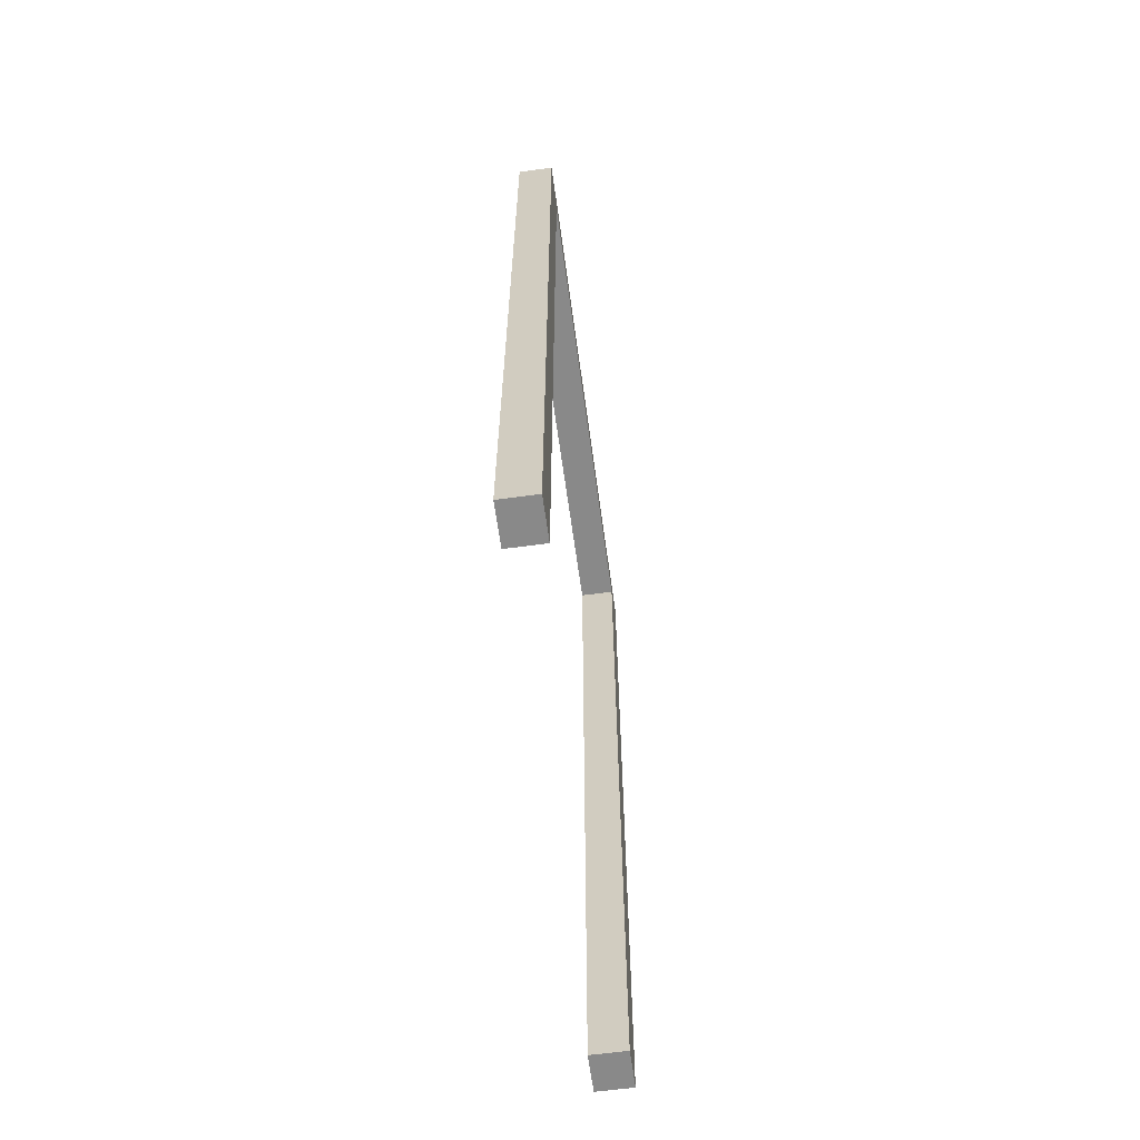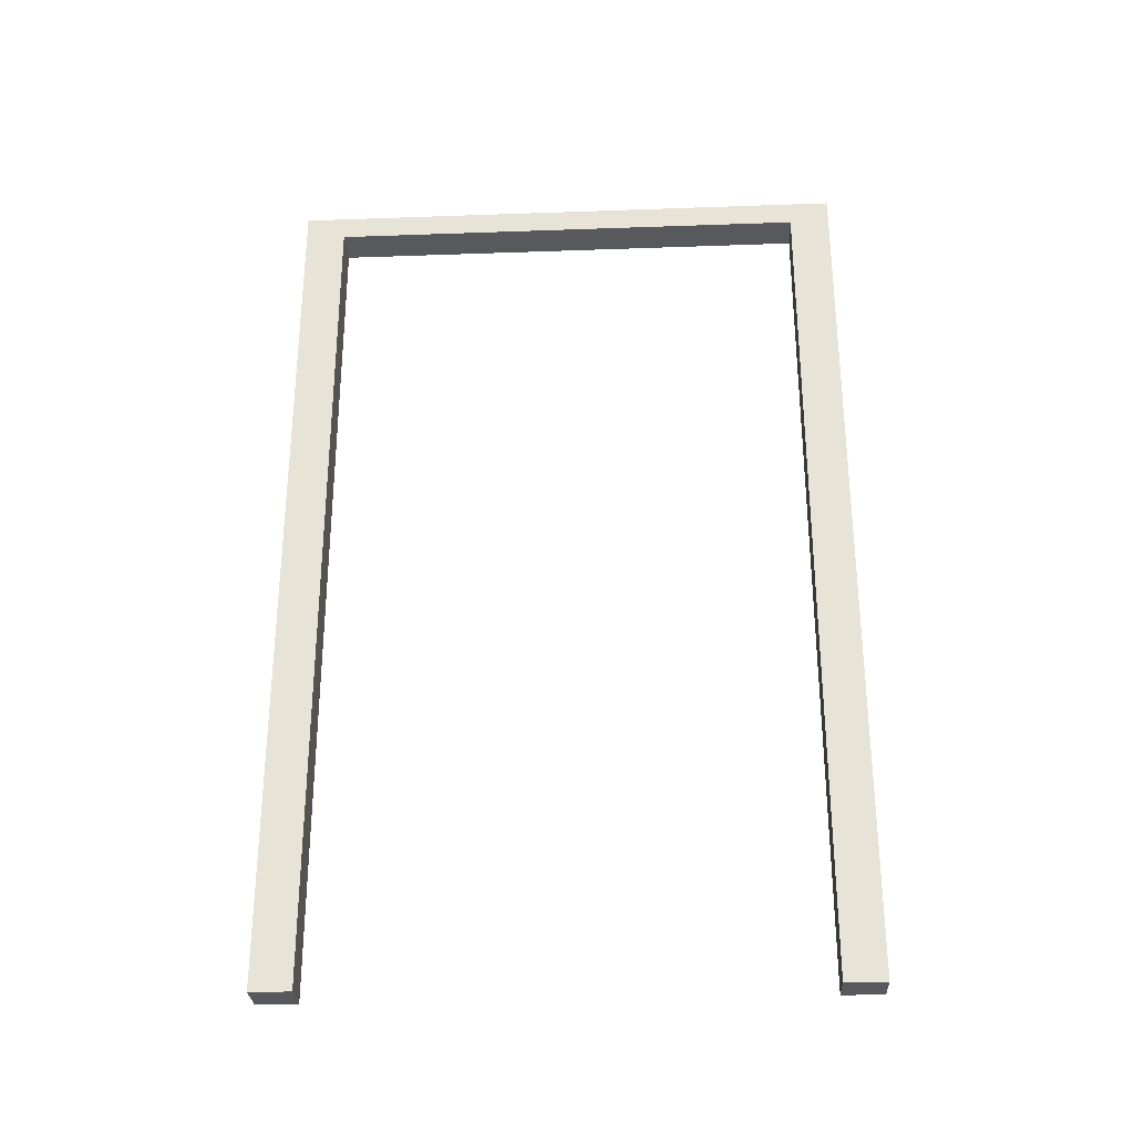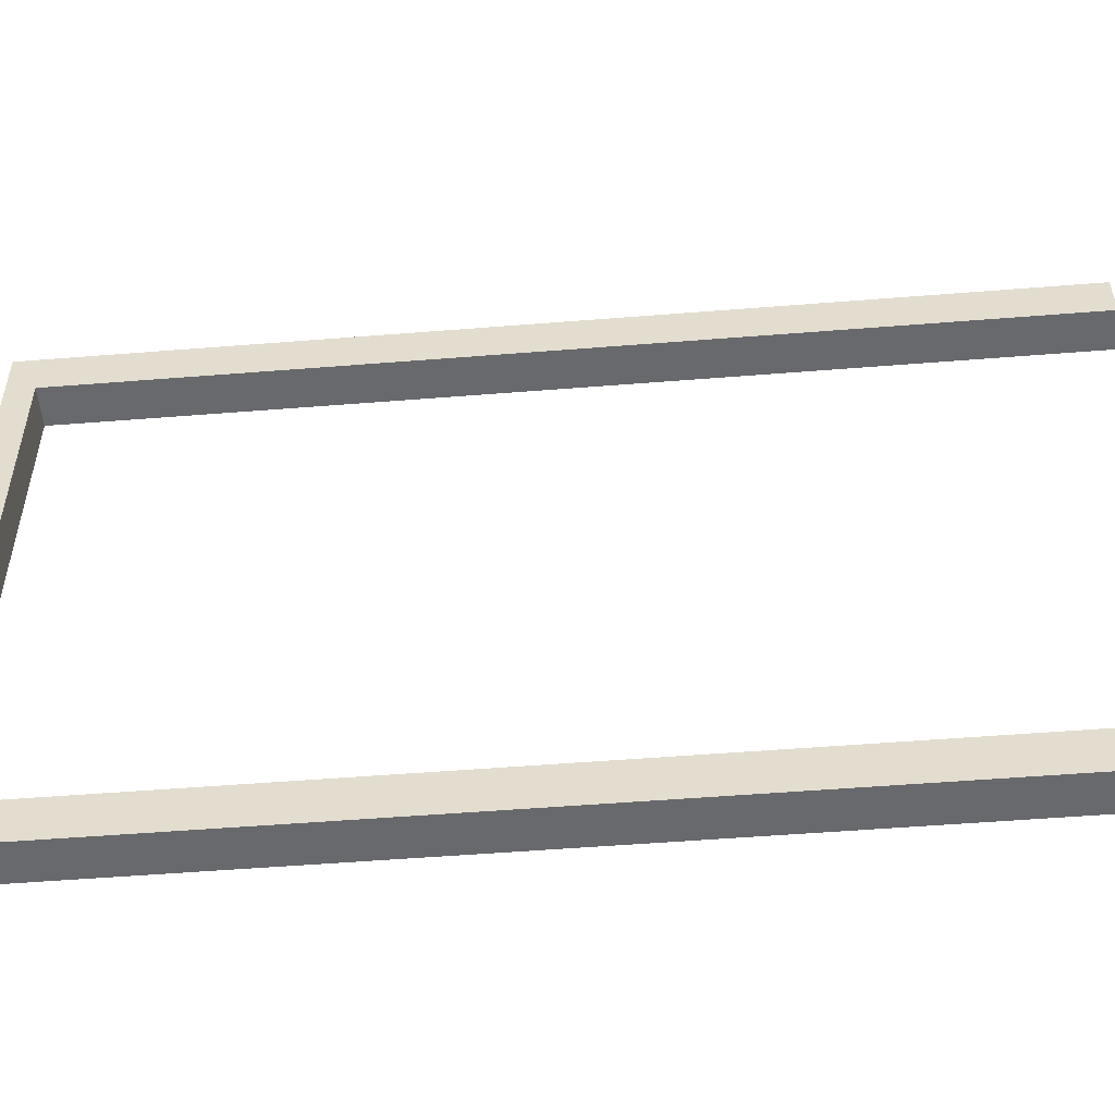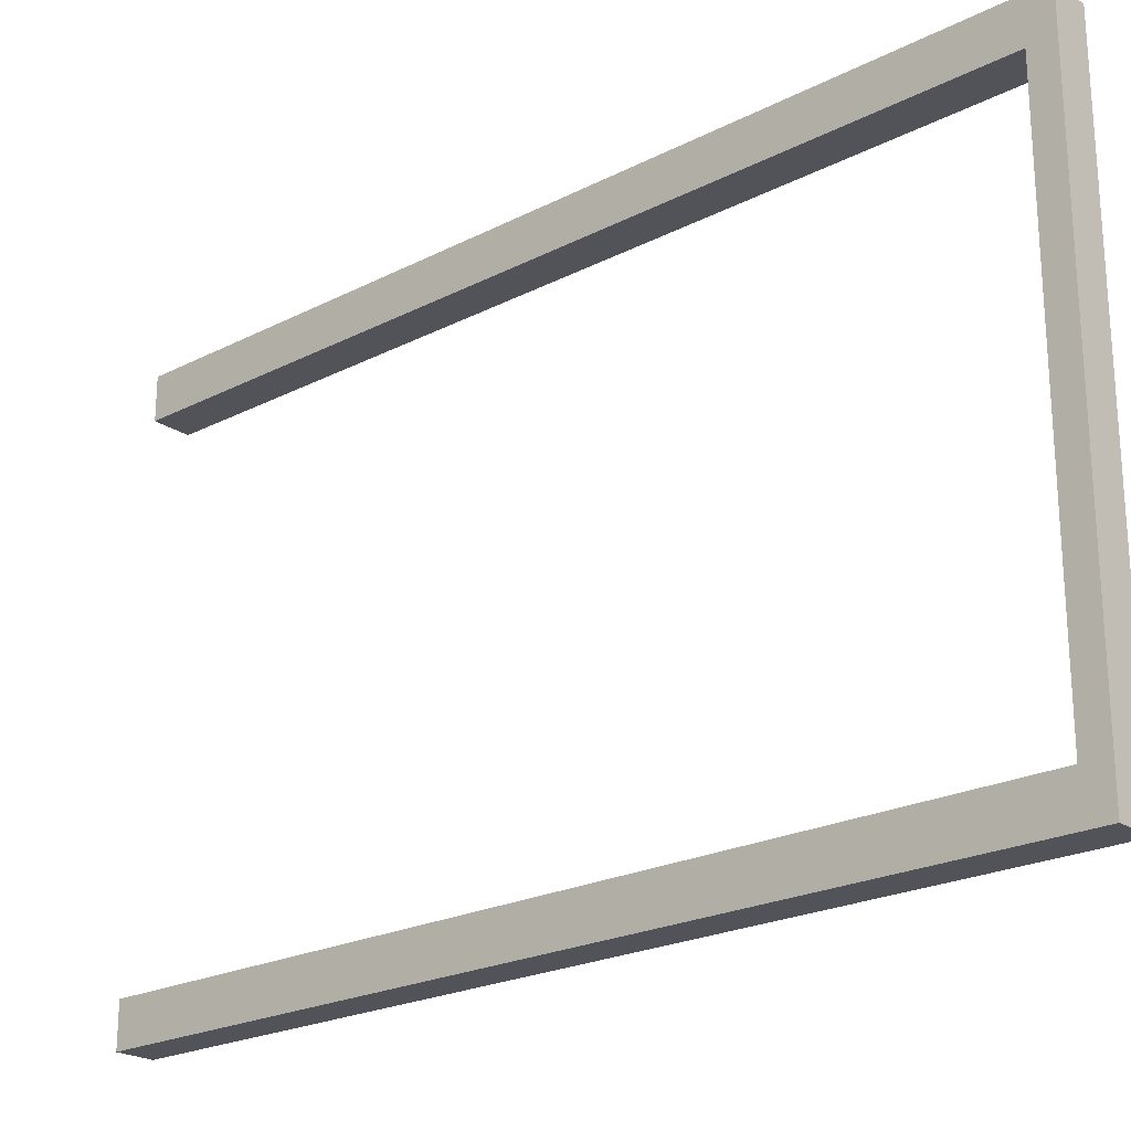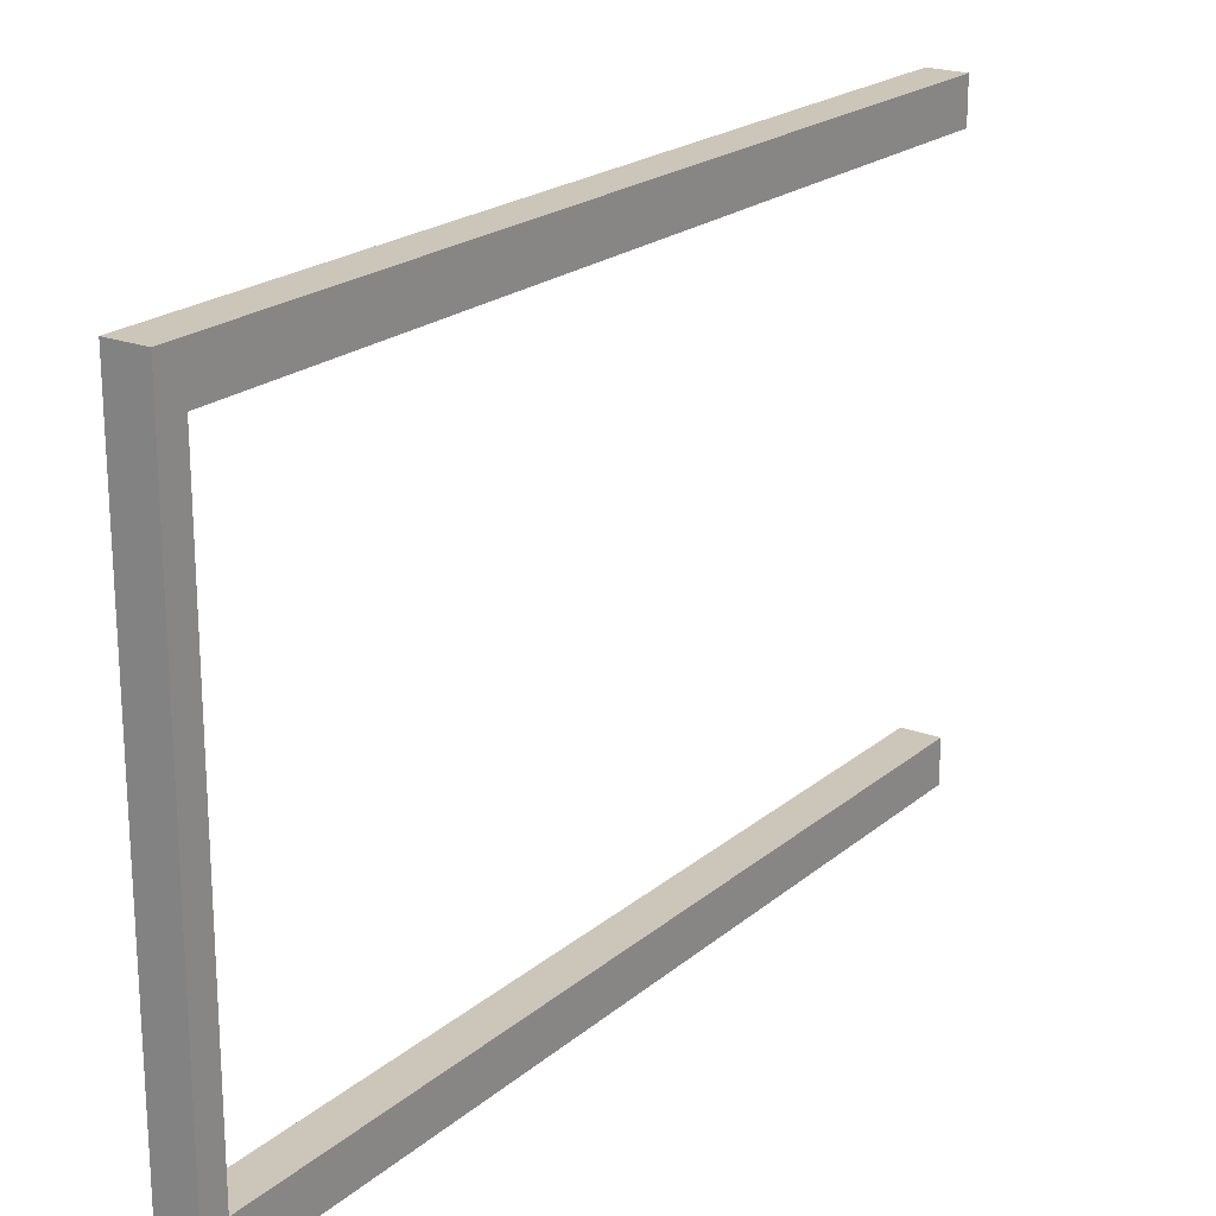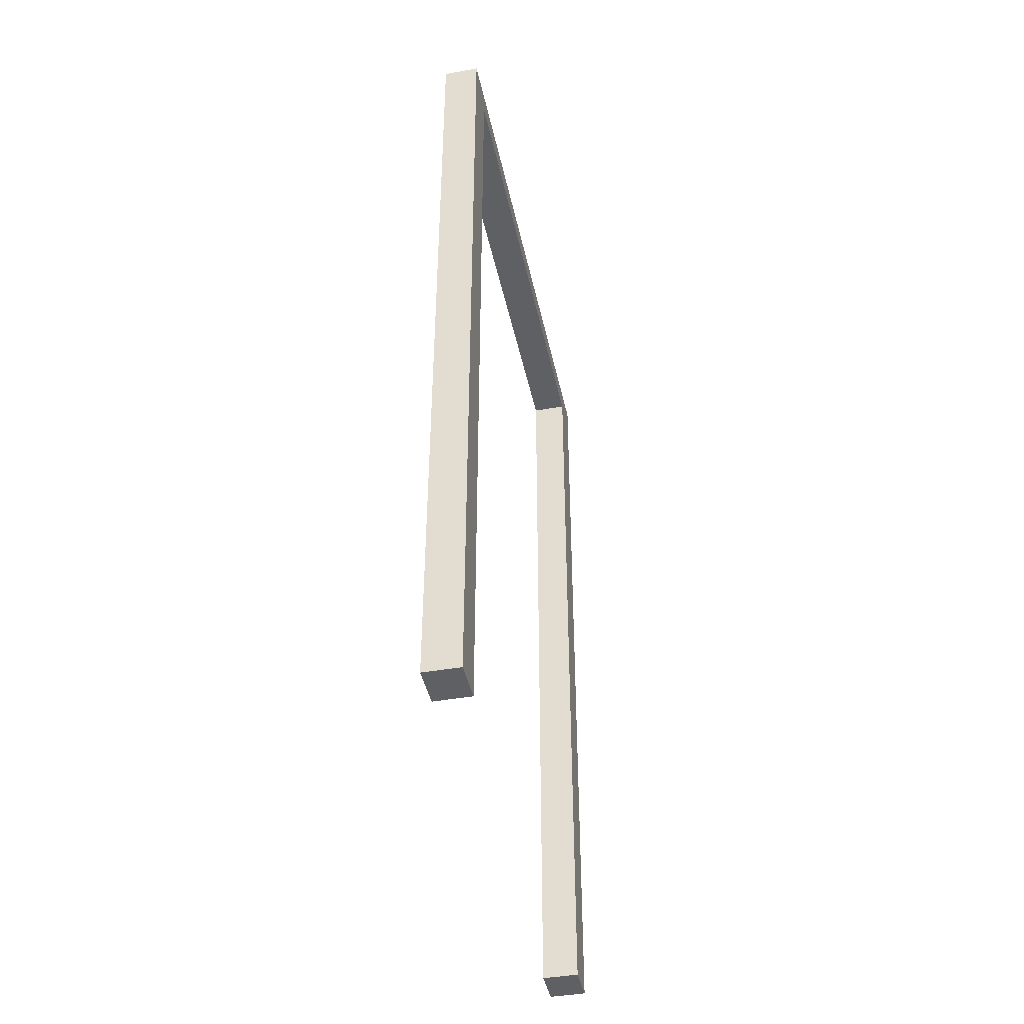
<metadata>
{"format":"obj","ext":"obj","renderer":"f3d","projection":"perspective","resolution":1024,"background":"white","views":[{"elev":-63.1,"azim":7.8,"up":"+Y"},{"elev":-29.4,"azim":-87.0,"up":"+Y"},{"elev":-52.8,"azim":-85.1,"up":"+Z"},{"elev":-22.6,"azim":131.3,"up":"+Z"},{"elev":21.0,"azim":-145.3,"up":"+Z"},{"elev":-42.8,"azim":11.9,"up":"+Y"}]}
</metadata>
<code>
g default
v 0 -0 6.739
v 6 -0 6.739
v 6 144.1 6.739
v -0 144.1 6.739
v 6 144.1 -87.17
v 0 144.1 -87.17
v 6 -0 -87.17
v -0 -0 -87.17
v 0 0 0
v 6 0 0
v 6 140 0
v -0 140 -0
v 6 140 -80.43
v 0 140 -80.43
v 6 -0 -80.43
v 0 0 -80.43
g door_jam_single_wc polySurface26
f 1 2 3 4
f 4 3 5 6
f 6 5 7 8
f 9 10 2 1
f 10 11 3 2
f 12 9 1 4
f 11 13 5 3
f 14 12 4 6
f 13 15 7 5
f 15 16 8 7
f 16 14 6 8
f 15 13 14 16
f 13 11 12 14
f 11 10 9 12

</code>
